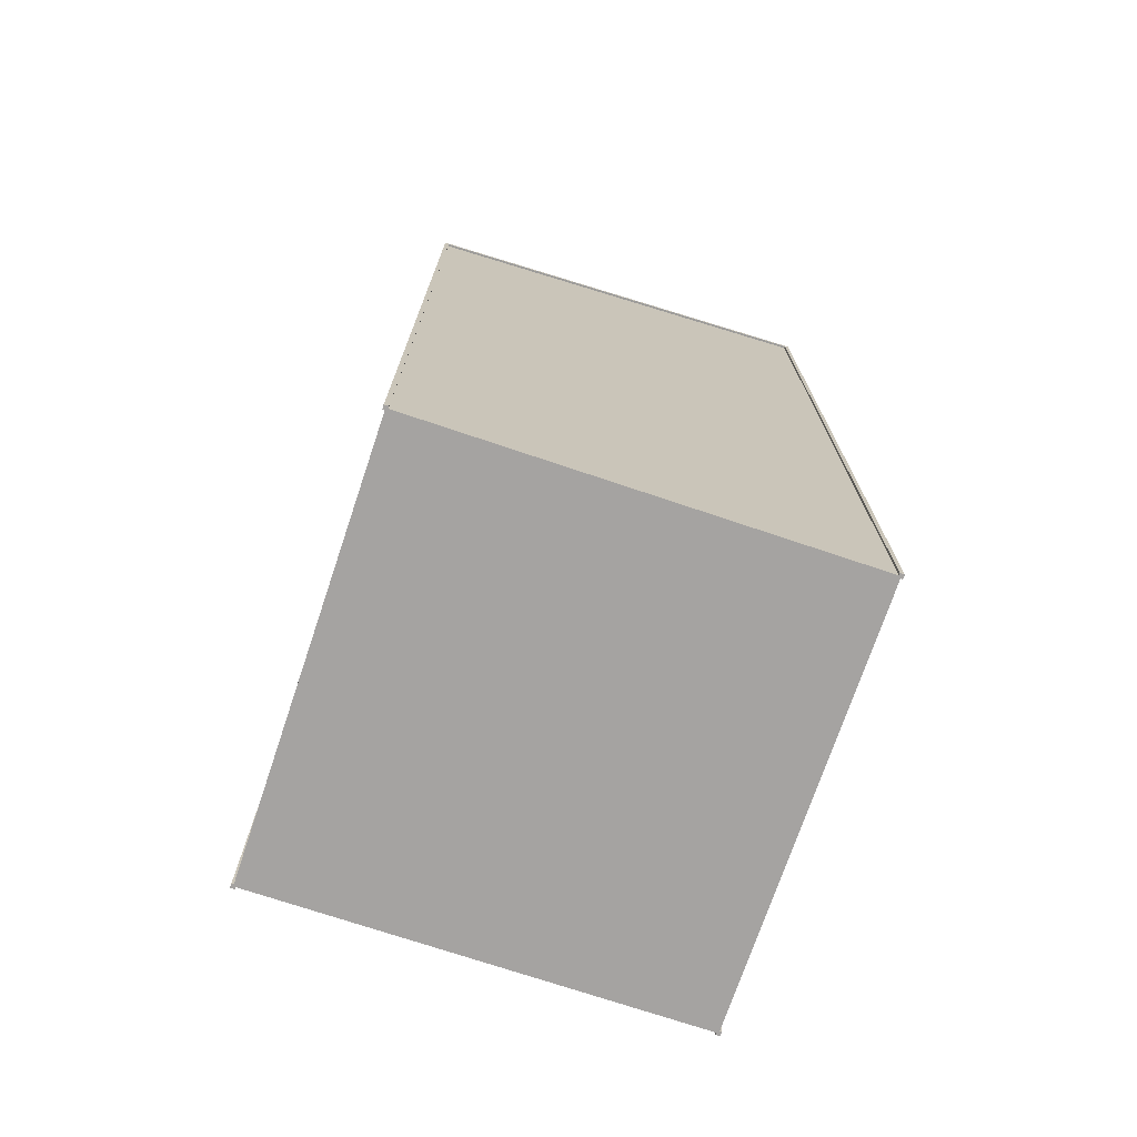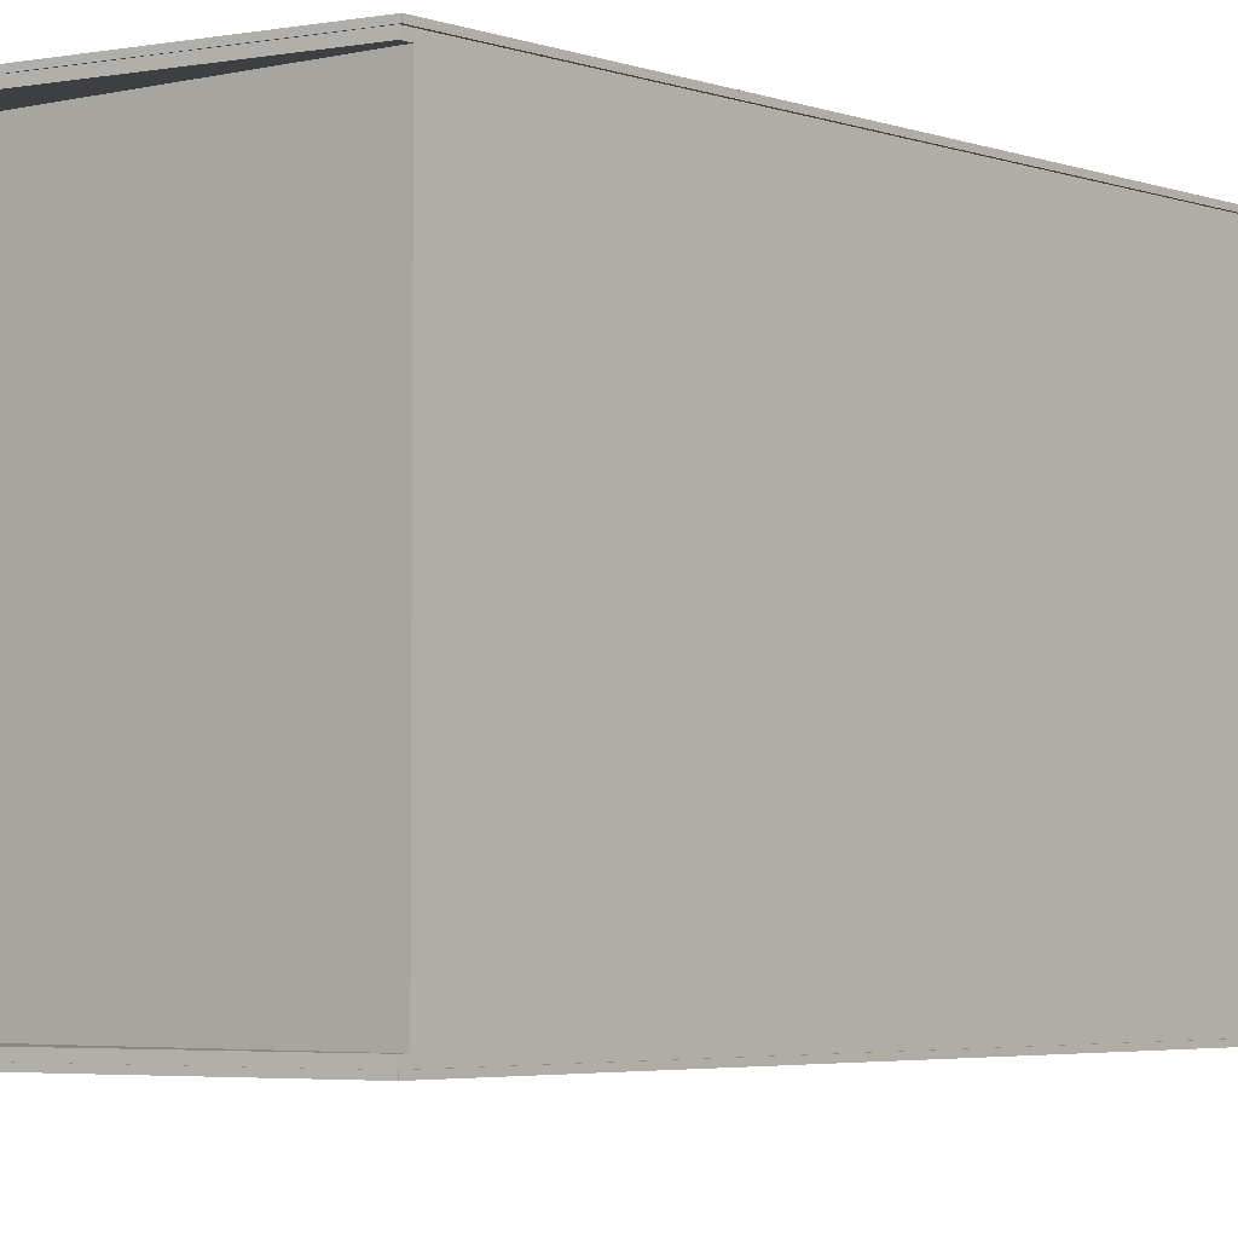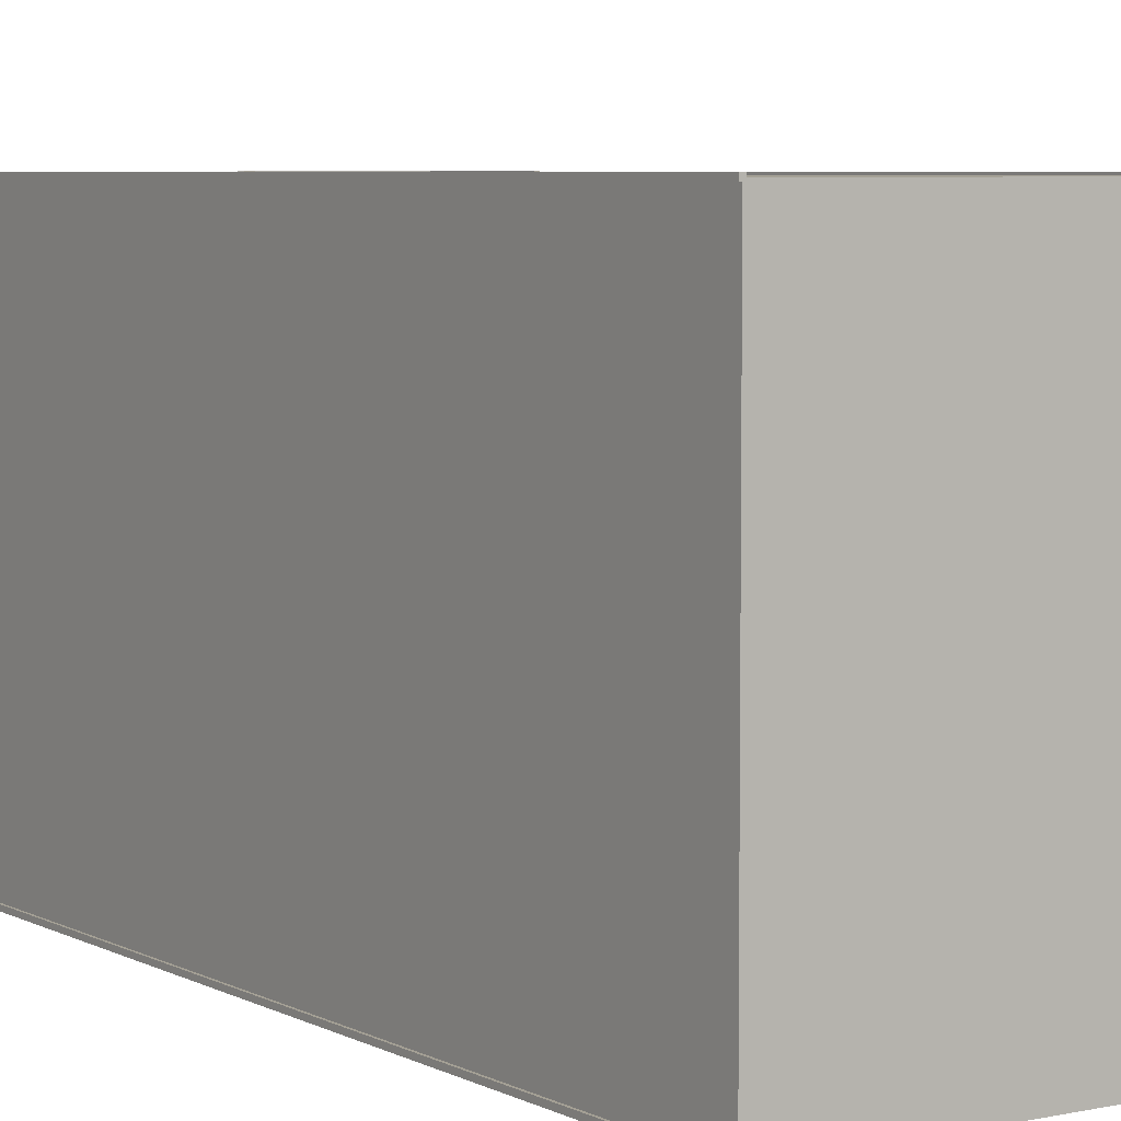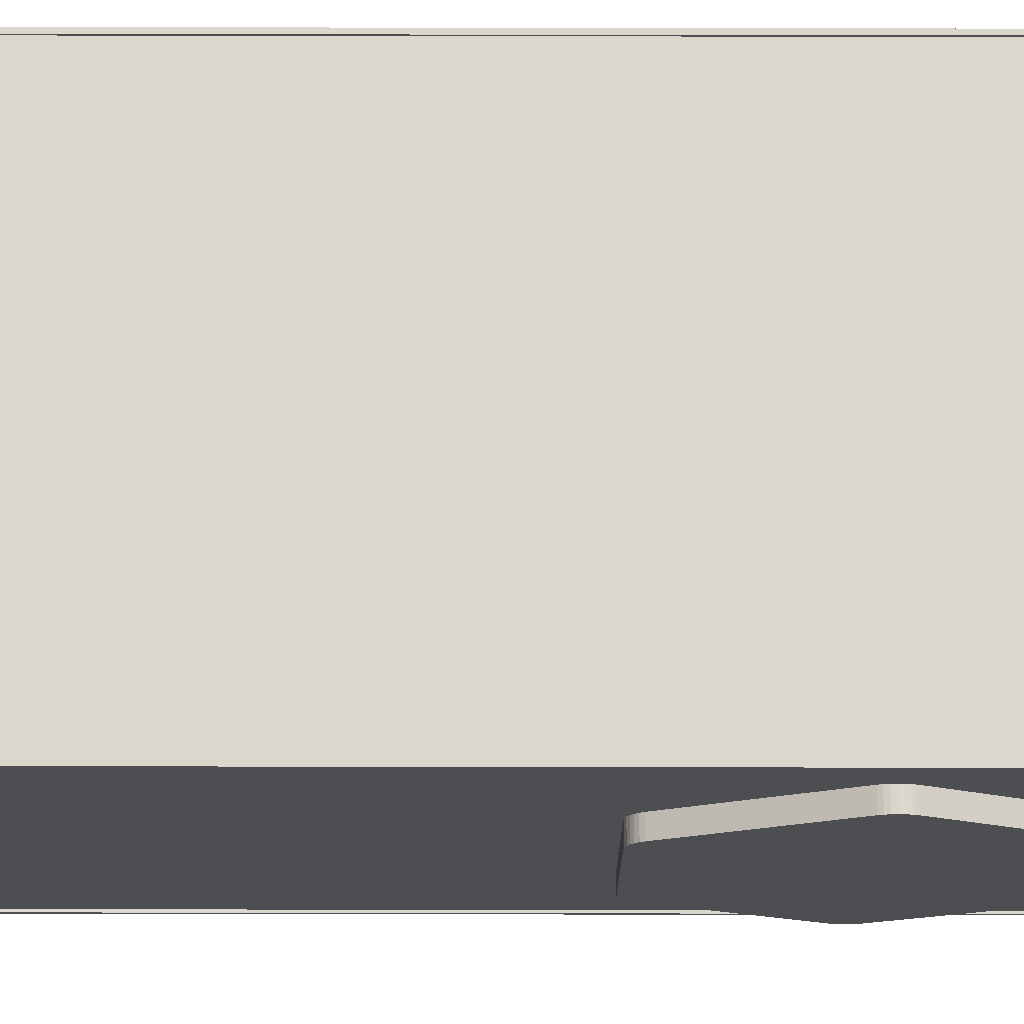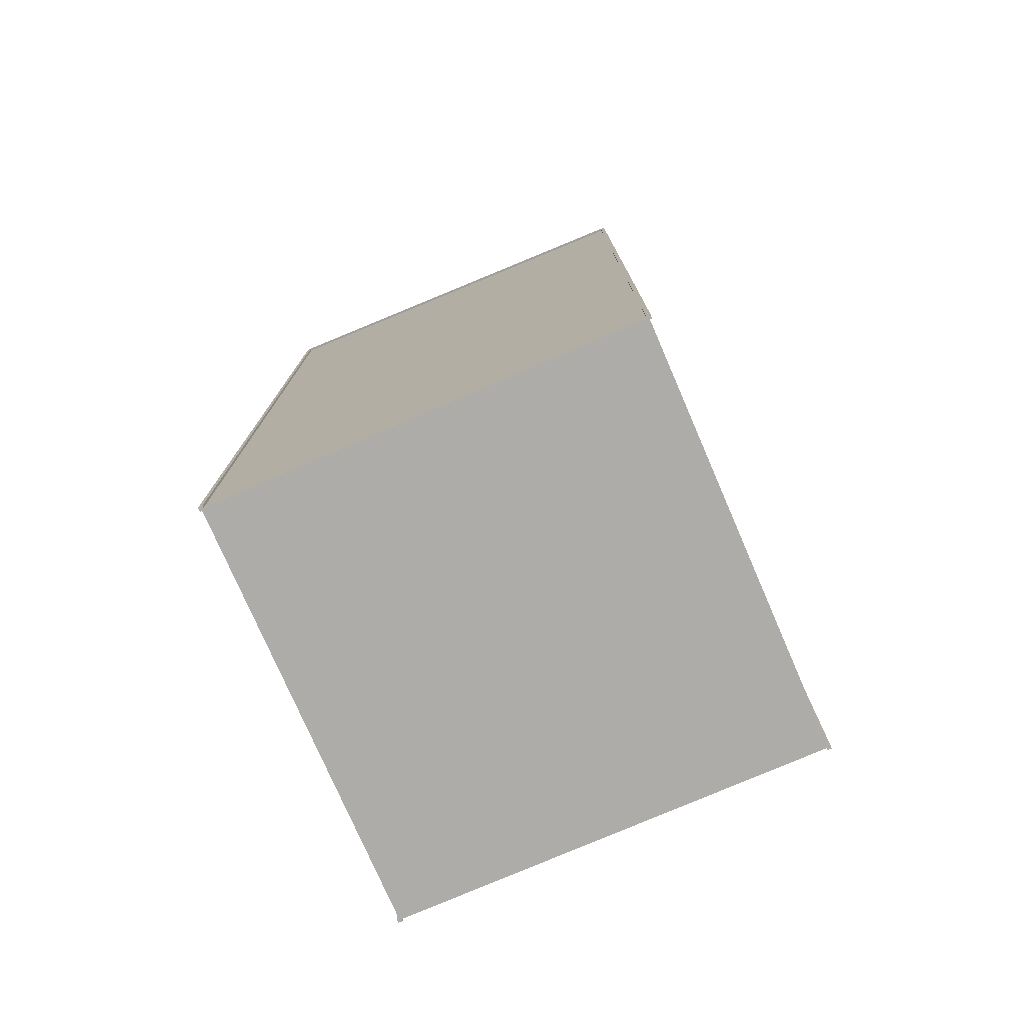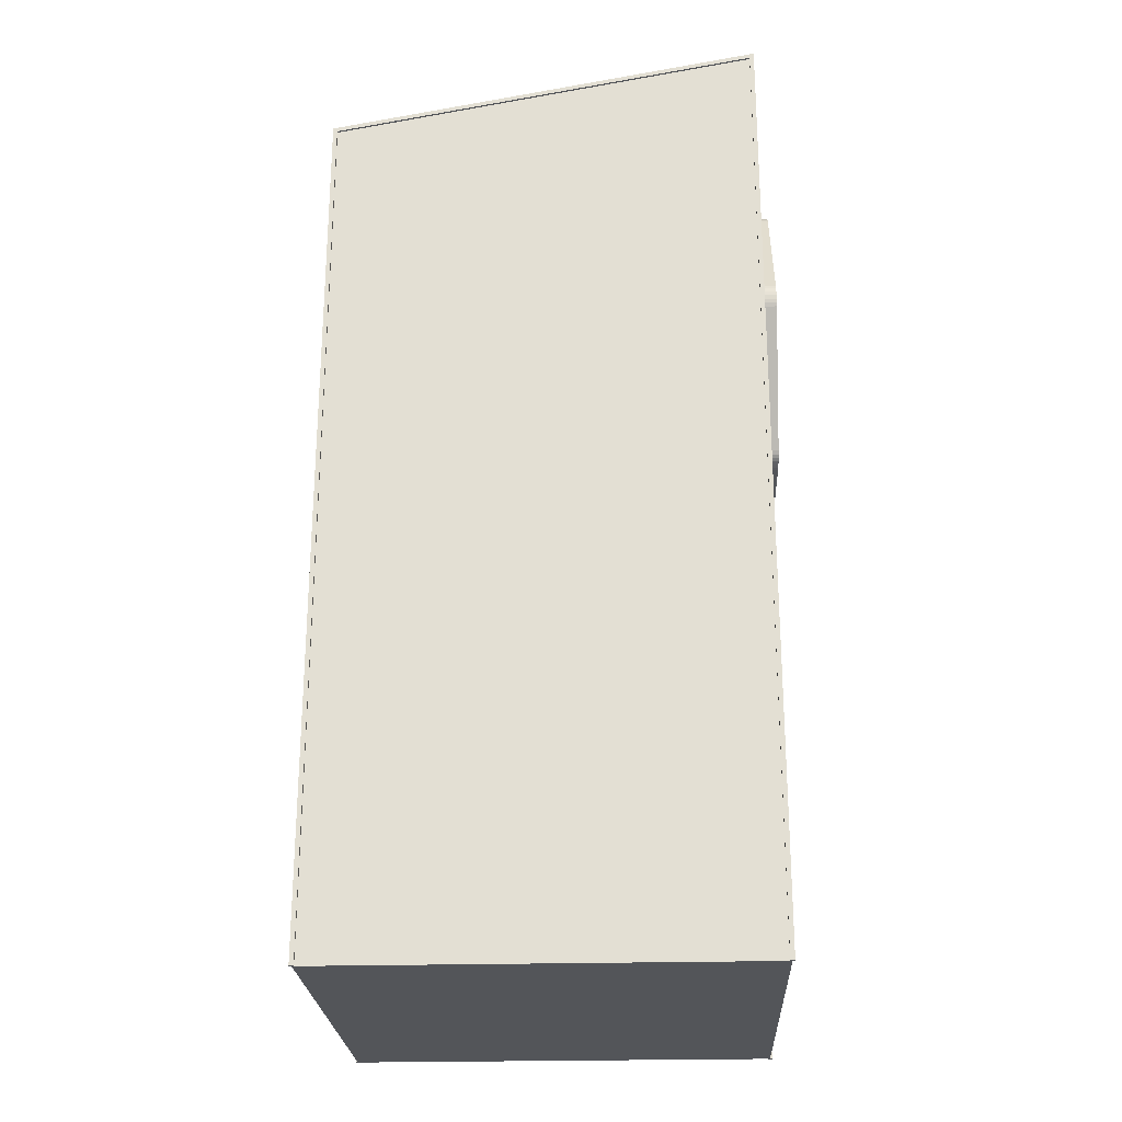
<metadata>
{"format":"obj","ext":"obj","renderer":"f3d","projection":"perspective","resolution":1024,"background":"white","views":[{"elev":-73.1,"azim":-18.6,"up":"+Y"},{"elev":-4.0,"azim":-139.1,"up":"+Z"},{"elev":5.7,"azim":-33.6,"up":"+Z"},{"elev":73.1,"azim":90.1,"up":"+Z"},{"elev":-76.7,"azim":-156.6,"up":"+Y"},{"elev":-24.2,"azim":2.6,"up":"+Y"}]}
</metadata>
<code>
o Cube.010
v -0.5027 2.012 -0.495
v -0.5045 2.021 -0.495
v -0.5027 2.012 -0.505
v -0.5045 2.021 -0.505
v 0.5045 2.197 -0.495
v 0.5027 2.206 -0.495
v 0.5045 2.197 -0.505
v 0.5027 2.206 -0.505
f 2 3 1
f 4 7 3
f 8 5 7
f 5 2 1
f 7 1 3
f 4 6 8
f 2 4 3
f 4 8 7
f 8 6 5
f 5 6 2
f 7 5 1
f 4 2 6
o Cube.009
v -0.5027 2.012 0.505
v -0.5045 2.021 0.505
v -0.5027 2.012 0.495
v -0.5045 2.021 0.495
v 0.5045 2.197 0.505
v 0.5027 2.206 0.505
v 0.5045 2.197 0.495
v 0.5027 2.206 0.495
f 10 11 9
f 12 15 11
f 16 13 15
f 13 10 9
f 15 9 11
f 12 14 16
f 10 12 11
f 12 16 15
f 16 14 13
f 13 14 10
f 15 13 9
f 12 10 14
o Cube.008
v 0.495 2.195 0.505
v 0.495 2.205 0.505
v 0.495 2.195 -0.505
v 0.495 2.205 -0.505
v 0.505 2.195 0.505
v 0.505 2.205 0.505
v 0.505 2.195 -0.505
v 0.505 2.205 -0.505
f 18 19 17
f 20 23 19
f 24 21 23
f 22 17 21
f 23 17 19
f 20 22 24
f 18 20 19
f 20 24 23
f 24 22 21
f 22 18 17
f 23 21 17
f 20 18 22
o Cube.007
v 0.495 0 -0.495
v 0.495 2.2 -0.495
v 0.495 0 -0.505
v 0.495 2.2 -0.505
v 0.505 0 -0.495
v 0.505 2.2 -0.495
v 0.505 0 -0.505
v 0.505 2.2 -0.505
f 26 27 25
f 28 31 27
f 32 29 31
f 30 25 29
f 31 25 27
f 28 30 32
f 26 28 27
f 28 32 31
f 32 30 29
f 30 26 25
f 31 29 25
f 28 26 30
o Cube.006_Cube.002
v 0.495 0 0.505
v 0.495 2.2 0.505
v 0.495 0 0.495
v 0.495 2.2 0.495
v 0.505 0 0.505
v 0.505 2.2 0.505
v 0.505 0 0.495
v 0.505 2.2 0.495
f 34 35 33
f 36 39 35
f 40 37 39
f 38 33 37
f 39 33 35
f 36 38 40
f 34 36 35
f 36 40 39
f 40 38 37
f 38 34 33
f 39 37 33
f 36 34 38
o Cube.001
v -0.505 0 0.505
v -0.505 2.02 0.505
v -0.505 0 0.495
v -0.505 2.02 0.495
v -0.495 0 0.505
v -0.495 2.02 0.505
v -0.495 0 0.495
v -0.495 2.02 0.495
f 42 43 41
f 44 47 43
f 48 45 47
f 46 41 45
f 47 41 43
f 44 46 48
f 42 44 43
f 44 48 47
f 48 46 45
f 46 42 41
f 47 45 41
f 44 42 46
o Cube
v -0.505 2e-06 -0.495
v -0.505 2.02 -0.495
v -0.505 2e-06 -0.505
v -0.505 2.02 -0.505
v -0.495 2e-06 -0.495
v -0.495 2.02 -0.495
v -0.495 2e-06 -0.505
v -0.495 2.02 -0.505
f 50 51 49
f 52 55 51
f 56 53 55
f 54 49 53
f 55 49 51
f 52 54 56
f 50 52 51
f 52 56 55
f 56 54 53
f 54 50 49
f 55 53 49
f 52 50 54
o Cube.005_Cube.006
v -0.5 0 0.5
v -0.5 2 0.5
v -0.5 0 -0.5
v -0.5 2 -0.5
v 0.5 0 0.5
v 0.5 2.05 0.5
v 0.5 0 -0.5
v 0.5 2.05 -0.5
f 58 59 57
f 60 63 59
f 64 61 63
f 61 58 57
f 63 57 59
f 60 62 64
f 58 60 59
f 60 64 63
f 64 62 61
f 61 62 58
f 63 61 57
f 60 58 62
o Cube.004_Cube.005
v 0.48 2 0.5
v 0.48 2.2 0.5
v 0.48 2 -0.5
v 0.48 2.2 -0.5
v 0.5 2 0.5
v 0.5 2.2 0.5
v 0.5 2 -0.5
v 0.5 2.2 -0.5
f 66 67 65
f 68 71 67
f 72 69 71
f 70 65 69
f 71 65 67
f 68 70 72
f 66 68 67
f 68 72 71
f 72 70 69
f 70 66 65
f 71 69 65
f 68 66 70
o Cube.003_Cube.004
v -0.5 2 -0.48
v -0.5 2.02 -0.48
v -0.5 2 -0.5
v -0.5 2.02 -0.5
v 0.48 2 -0.48
v 0.48 2.2 -0.48
v 0.48 2 -0.5
v 0.48 2.2 -0.5
f 74 75 73
f 76 79 75
f 80 77 79
f 77 74 73
f 79 73 75
f 76 78 80
f 74 76 75
f 76 80 79
f 80 78 77
f 77 78 74
f 79 77 73
f 76 74 78
o Cube.002_Cube.003
v -0.5 2 0.5
v -0.5 2.02 0.5
v -0.5 2 0.48
v -0.5 2.02 0.48
v 0.48 2 0.5
v 0.48 2.2 0.5
v 0.48 2 0.48
v 0.48 2.2 0.48
f 82 83 81
f 84 87 83
f 88 85 87
f 85 82 81
f 87 81 83
f 84 86 88
f 82 84 83
f 84 88 87
f 88 86 85
f 85 86 82
f 87 85 81
f 84 82 86
o Cylinder_Cylinder.002
v 0.5 1.627 -0.3844
v 0.5 1.573 -0.3844
v 0.5 1.619 -0.3879
v 0.5 1.61 -0.3901
v 0.5 1.6 -0.3908
v 0.5 1.59 -0.3901
v 0.5 1.581 -0.3879
v 0.54 1.573 -0.3844
v 0.54 1.627 -0.3844
v 0.54 1.581 -0.3879
v 0.54 1.59 -0.3901
v 0.54 1.6 -0.3908
v 0.54 1.61 -0.3901
v 0.54 1.619 -0.3879
v 0.5 1.281 -0.2157
v 0.5 1.254 -0.1687
v 0.5 1.274 -0.2105
v 0.5 1.267 -0.2036
v 0.5 1.262 -0.1954
v 0.5 1.257 -0.1864
v 0.5 1.255 -0.1773
v 0.54 1.254 -0.1687
v 0.54 1.281 -0.2157
v 0.54 1.255 -0.1773
v 0.54 1.257 -0.1864
v 0.54 1.262 -0.1954
v 0.54 1.267 -0.2036
v 0.54 1.274 -0.2105
v 0.5 1.254 0.1687
v 0.5 1.281 0.2157
v 0.5 1.255 0.1773
v 0.5 1.257 0.1864
v 0.5 1.262 0.1954
v 0.5 1.267 0.2036
v 0.5 1.274 0.2105
v 0.54 1.281 0.2157
v 0.54 1.254 0.1687
v 0.54 1.274 0.2105
v 0.54 1.267 0.2036
v 0.54 1.262 0.1954
v 0.54 1.257 0.1864
v 0.54 1.255 0.1773
v 0.5 1.573 0.3844
v 0.5 1.627 0.3844
v 0.5 1.581 0.3879
v 0.5 1.59 0.3901
v 0.5 1.6 0.3908
v 0.5 1.61 0.3901
v 0.5 1.619 0.3879
v 0.54 1.627 0.3844
v 0.54 1.573 0.3844
v 0.54 1.619 0.3879
v 0.54 1.61 0.3901
v 0.54 1.6 0.3908
v 0.54 1.59 0.3901
v 0.54 1.581 0.3879
v 0.5 1.919 0.2157
v 0.5 1.946 0.1687
v 0.5 1.926 0.2105
v 0.5 1.933 0.2036
v 0.5 1.938 0.1954
v 0.5 1.943 0.1864
v 0.5 1.945 0.1773
v 0.54 1.946 0.1687
v 0.54 1.919 0.2157
v 0.54 1.945 0.1773
v 0.54 1.943 0.1864
v 0.54 1.938 0.1954
v 0.54 1.933 0.2036
v 0.54 1.926 0.2105
v 0.5 1.946 -0.1687
v 0.5 1.919 -0.2157
v 0.5 1.945 -0.1773
v 0.5 1.943 -0.1864
v 0.5 1.938 -0.1954
v 0.5 1.933 -0.2036
v 0.5 1.926 -0.2105
v 0.54 1.919 -0.2157
v 0.54 1.946 -0.1687
v 0.54 1.926 -0.2105
v 0.54 1.933 -0.2036
v 0.54 1.938 -0.1954
v 0.54 1.943 -0.1864
v 0.54 1.945 -0.1773
f 166 89 160
f 124 131 118
f 138 145 132
f 152 159 146
f 110 117 104
f 96 153 124
f 96 103 90
f 97 91 89
f 102 92 91
f 101 93 92
f 100 94 93
f 99 95 94
f 98 90 95
f 104 112 110
f 109 113 112
f 108 114 113
f 107 115 114
f 106 116 115
f 105 111 116
f 118 126 124
f 123 127 126
f 122 128 127
f 121 129 128
f 120 130 129
f 119 125 130
f 132 140 138
f 137 141 140
f 136 142 141
f 135 143 142
f 134 144 143
f 133 139 144
f 146 154 152
f 151 155 154
f 150 156 155
f 149 157 156
f 148 158 157
f 147 153 158
f 160 168 166
f 165 169 168
f 164 170 169
f 163 171 170
f 162 172 171
f 161 167 172
f 103 132 159
f 166 97 89
f 124 139 131
f 138 153 145
f 152 167 159
f 110 125 117
f 125 110 111
f 112 113 110
f 114 115 111
f 116 111 115
f 96 98 99
f 99 100 96
f 101 102 97
f 97 166 167
f 168 169 166
f 170 171 167
f 172 167 171
f 152 154 155
f 155 156 152
f 157 158 153
f 153 138 139
f 140 141 138
f 142 143 139
f 144 139 143
f 124 126 127
f 127 128 124
f 129 130 125
f 110 113 114
f 114 111 110
f 96 100 97
f 101 97 100
f 169 170 166
f 167 152 153
f 156 157 153
f 138 142 139
f 142 138 141
f 124 128 125
f 129 125 128
f 111 96 124
f 166 170 167
f 152 156 153
f 153 139 124
f 124 125 111
f 96 97 167
f 167 153 96
f 96 111 103
f 97 102 91
f 102 101 92
f 101 100 93
f 100 99 94
f 99 98 95
f 98 96 90
f 104 109 112
f 109 108 113
f 108 107 114
f 107 106 115
f 106 105 116
f 105 103 111
f 118 123 126
f 123 122 127
f 122 121 128
f 121 120 129
f 120 119 130
f 119 117 125
f 132 137 140
f 137 136 141
f 136 135 142
f 135 134 143
f 134 133 144
f 133 131 139
f 146 151 154
f 151 150 155
f 150 149 156
f 149 148 157
f 148 147 158
f 147 145 153
f 160 165 168
f 165 164 169
f 164 163 170
f 163 162 171
f 162 161 172
f 161 159 167
f 160 89 90
f 91 92 89
f 93 94 90
f 95 90 94
f 103 105 106
f 106 107 103
f 108 109 104
f 104 117 118
f 119 120 117
f 121 122 118
f 123 118 122
f 131 133 134
f 134 135 131
f 136 137 132
f 132 145 146
f 147 148 145
f 149 150 146
f 151 146 150
f 159 161 162
f 162 163 159
f 164 165 160
f 89 92 93
f 93 90 89
f 103 107 104
f 108 104 107
f 120 121 117
f 118 131 132
f 135 136 132
f 145 149 146
f 149 145 148
f 159 163 160
f 164 160 163
f 90 103 159
f 117 121 118
f 131 135 132
f 132 146 159
f 159 160 90
f 103 104 118
f 118 132 103

</code>
